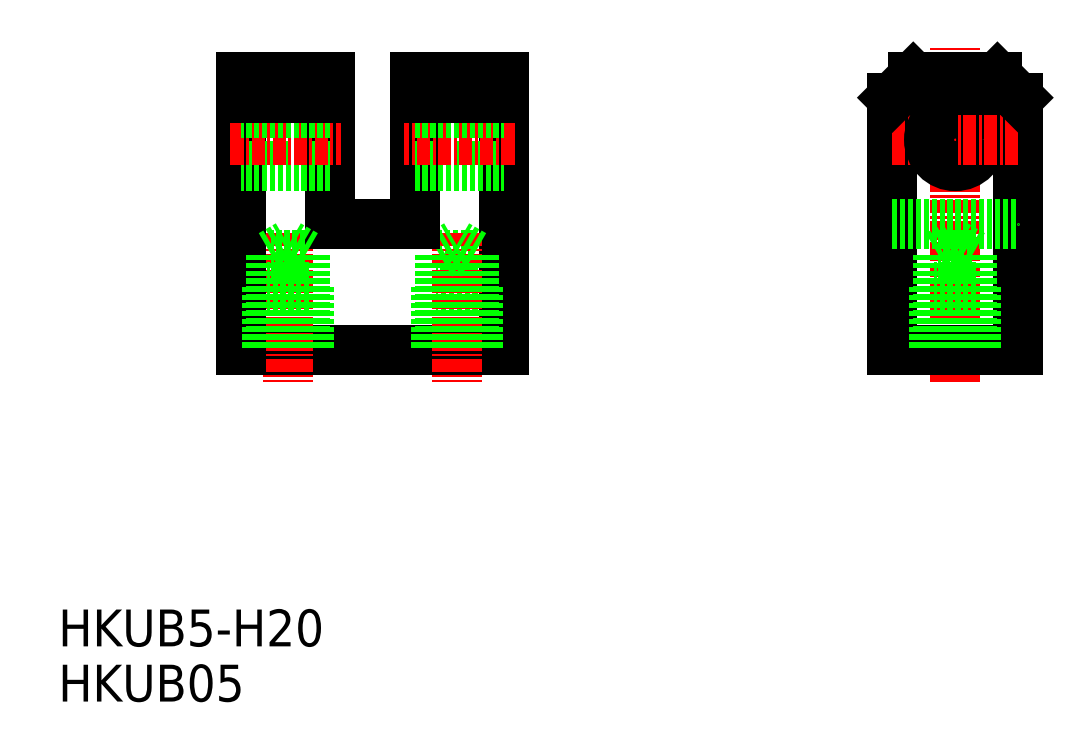
<metadata>
{"format":"dxf","ext":"dxf","renderer":"ezdxf+matplotlib","layout":"modelspace","background":"white","min_lineweight":24,"dpi":150}
</metadata>
<code>
0
SECTION
2
ENTITIES
0
TEXT
8
0
10
0.4548
20
0.9285
30
0
40
3.5
1
HKUB05
0
TEXT
8
0
10
0.4548
20
6.175
30
0
40
3.5
1
HKUB5-H20
0
LINE
8
0
10
42.82
20
34.33
30
0
11
17.82
21
34.33
31
0
0
LINE
8
CENTER
10
22.32
20
45.48
30
0
11
22.32
21
31.33
31
0
0
LINE
8
0
10
17.82
20
34.33
30
0
11
17.82
21
60.33
31
0
0
LINE
8
0
10
26.32
20
46.33
30
0
11
34.32
21
46.33
31
0
0
LINE
8
0
10
42.82
20
34.33
30
0
11
42.82
21
60.33
31
0
0
LINE
8
0
10
26.32
20
46.33
30
0
11
26.32
21
60.33
31
0
0
LINE
8
0
10
26.32
20
51.83
30
0
11
17.82
21
51.83
31
0
0
LINE
8
CENTER
10
16.82
20
54.33
30
0
11
27.32
21
54.33
31
0
0
LINE
8
0
10
26.32
20
56.83
30
0
11
17.82
21
56.83
31
0
0
LINE
8
0
10
26.32
20
60.33
30
0
11
17.82
21
60.33
31
0
0
LINE
8
0
10
26.32
20
58.33
30
0
11
17.82
21
58.33
31
0
0
LINE
8
CENTER
10
85.72
20
31.33
30
0
11
85.72
21
63.33
31
0
0
LINE
8
0
10
79.72
20
34.33
30
0
11
79.72
21
58.33
31
0
0
LINE
8
0
10
91.72
20
34.33
30
0
11
91.72
21
58.33
31
0
0
LINE
8
0
10
85.72
20
34.33
30
0
11
79.72
21
34.33
31
0
0
LINE
8
0
10
85.72
20
34.33
30
0
11
91.72
21
34.33
31
0
0
LINE
8
CENTER
10
79.72
20
54.33
30
0
11
85.72
21
54.33
31
0
0
LINE
8
0
10
81.72
20
60.33
30
0
11
85.72
21
60.33
31
0
0
LINE
8
0
10
79.72
20
46.33
30
0
11
91.72
21
46.33
31
0
0
CIRCLE
8
0
10
85.72
20
54.33
30
0
40
2.5
0
LINE
8
0
10
79.72
20
58.33
30
0
11
81.72
21
60.33
31
0
0
LINE
8
CENTER
10
91.72
20
54.33
30
0
11
85.72
21
54.33
31
0
0
LINE
8
0
10
89.72
20
60.33
30
0
11
85.72
21
60.33
31
0
0
LINE
8
0
10
91.72
20
58.33
30
0
11
89.72
21
60.33
31
0
0
LINE
8
0
10
20.7
20
43.39
30
0
11
22.32
21
44.33
31
0
0
LINE
8
0
10
23.94
20
43.39
30
0
11
22.32
21
44.33
31
0
0
LINE
8
0
10
24.32
20
40.33
30
0
11
24.32
21
34.33
31
0
0
LINE
8
0
10
20.32
20
40.33
30
0
11
20.32
21
34.33
31
0
0
LINE
8
0
10
24.32
20
40.33
30
0
11
20.32
21
40.33
31
0
0
LINE
8
0
10
23.94
20
43.39
30
0
11
23.94
21
34.33
31
0
0
LINE
8
0
10
20.7
20
43.39
30
0
11
20.7
21
34.33
31
0
0
LINE
8
0
10
23.94
20
43.39
30
0
11
20.7
21
43.39
31
0
0
LINE
8
0
10
40.32
20
40.33
30
0
11
36.32
21
40.33
31
0
0
LINE
8
0
10
39.94
20
43.39
30
0
11
36.7
21
43.39
31
0
0
LINE
8
CENTER
10
38.32
20
45.48
30
0
11
38.32
21
31.33
31
0
0
LINE
8
0
10
36.32
20
40.33
30
0
11
36.32
21
34.33
31
0
0
LINE
8
0
10
36.7
20
43.39
30
0
11
36.7
21
34.33
31
0
0
LINE
8
0
10
40.32
20
40.33
30
0
11
40.32
21
34.33
31
0
0
LINE
8
0
10
39.94
20
43.39
30
0
11
39.94
21
34.33
31
0
0
LINE
8
0
10
87.72
20
40.33
30
0
11
83.72
21
40.33
31
0
0
LINE
8
0
10
87.34
20
43.39
30
0
11
84.1
21
43.39
31
0
0
LINE
8
0
10
83.72
20
40.33
30
0
11
83.72
21
34.33
31
0
0
LINE
8
0
10
84.1
20
43.39
30
0
11
84.1
21
34.33
31
0
0
LINE
8
0
10
87.72
20
40.33
30
0
11
87.72
21
34.33
31
0
0
LINE
8
0
10
87.34
20
43.39
30
0
11
87.34
21
34.33
31
0
0
LINE
8
0
10
36.7
20
43.39
30
0
11
38.32
21
44.33
31
0
0
LINE
8
0
10
39.94
20
43.39
30
0
11
38.32
21
44.33
31
0
0
LINE
8
0
10
84.1
20
43.39
30
0
11
85.72
21
44.33
31
0
0
LINE
8
0
10
87.34
20
43.39
30
0
11
85.72
21
44.33
31
0
0
LINE
8
0
10
34.32
20
46.33
30
0
11
34.32
21
60.33
31
0
0
LINE
8
0
10
34.32
20
51.83
30
0
11
42.82
21
51.83
31
0
0
LINE
8
CENTER
10
43.82
20
54.33
30
0
11
33.32
21
54.33
31
0
0
LINE
8
0
10
34.32
20
56.83
30
0
11
42.82
21
56.83
31
0
0
LINE
8
0
10
34.32
20
60.33
30
0
11
42.82
21
60.33
31
0
0
LINE
8
0
10
34.32
20
58.33
30
0
11
42.82
21
58.33
31
0
0
ENDSEC
0
EOF

</code>
